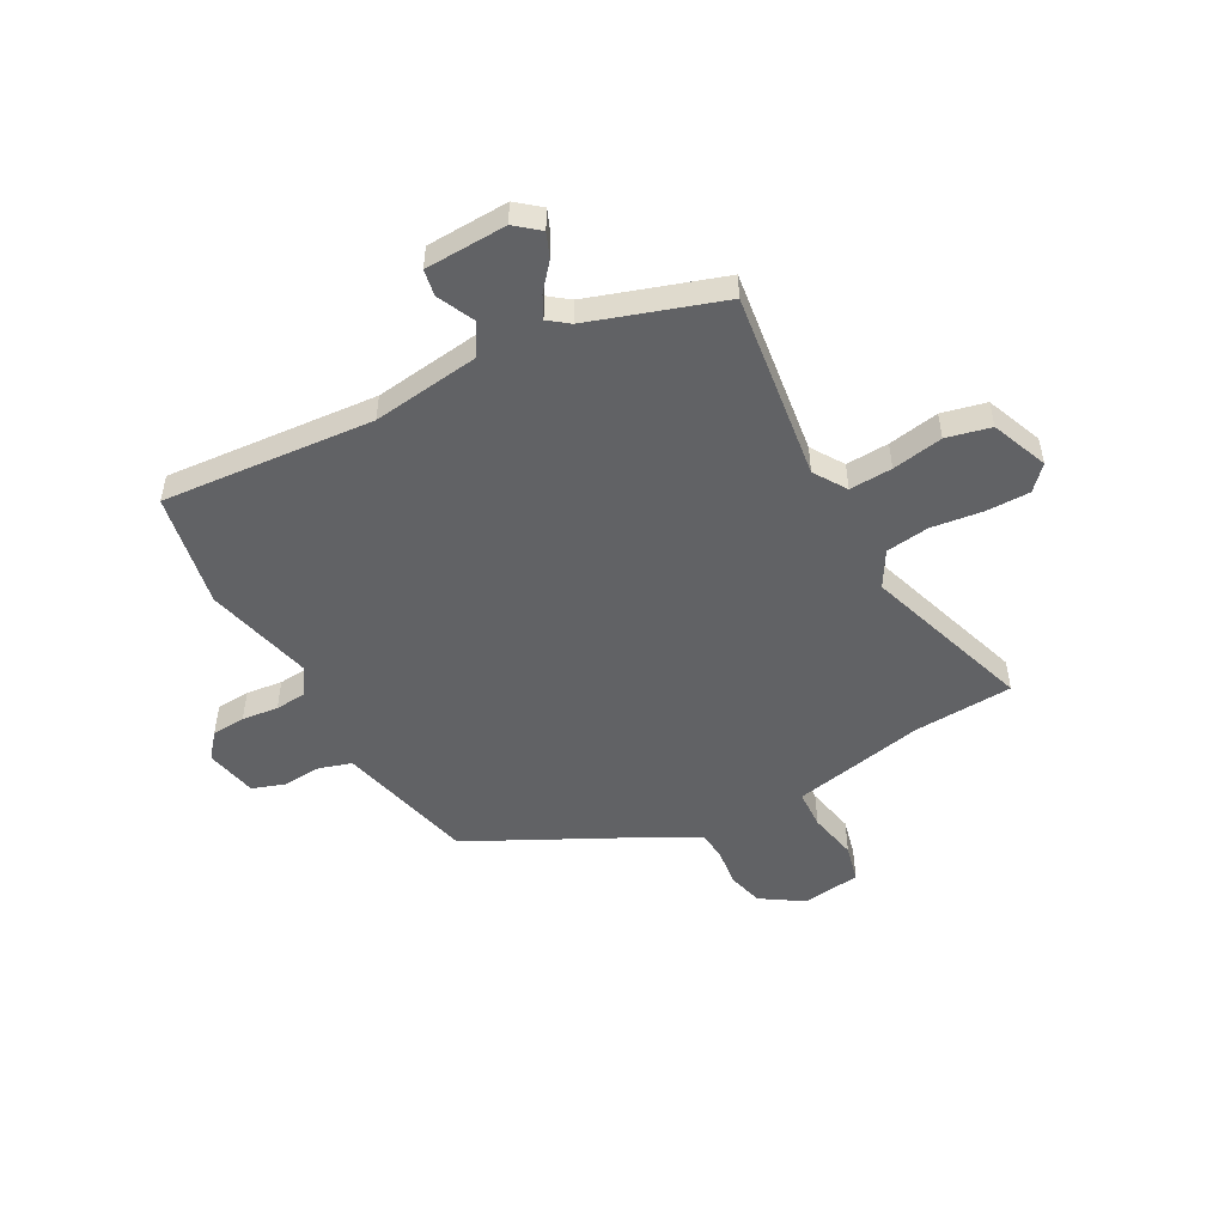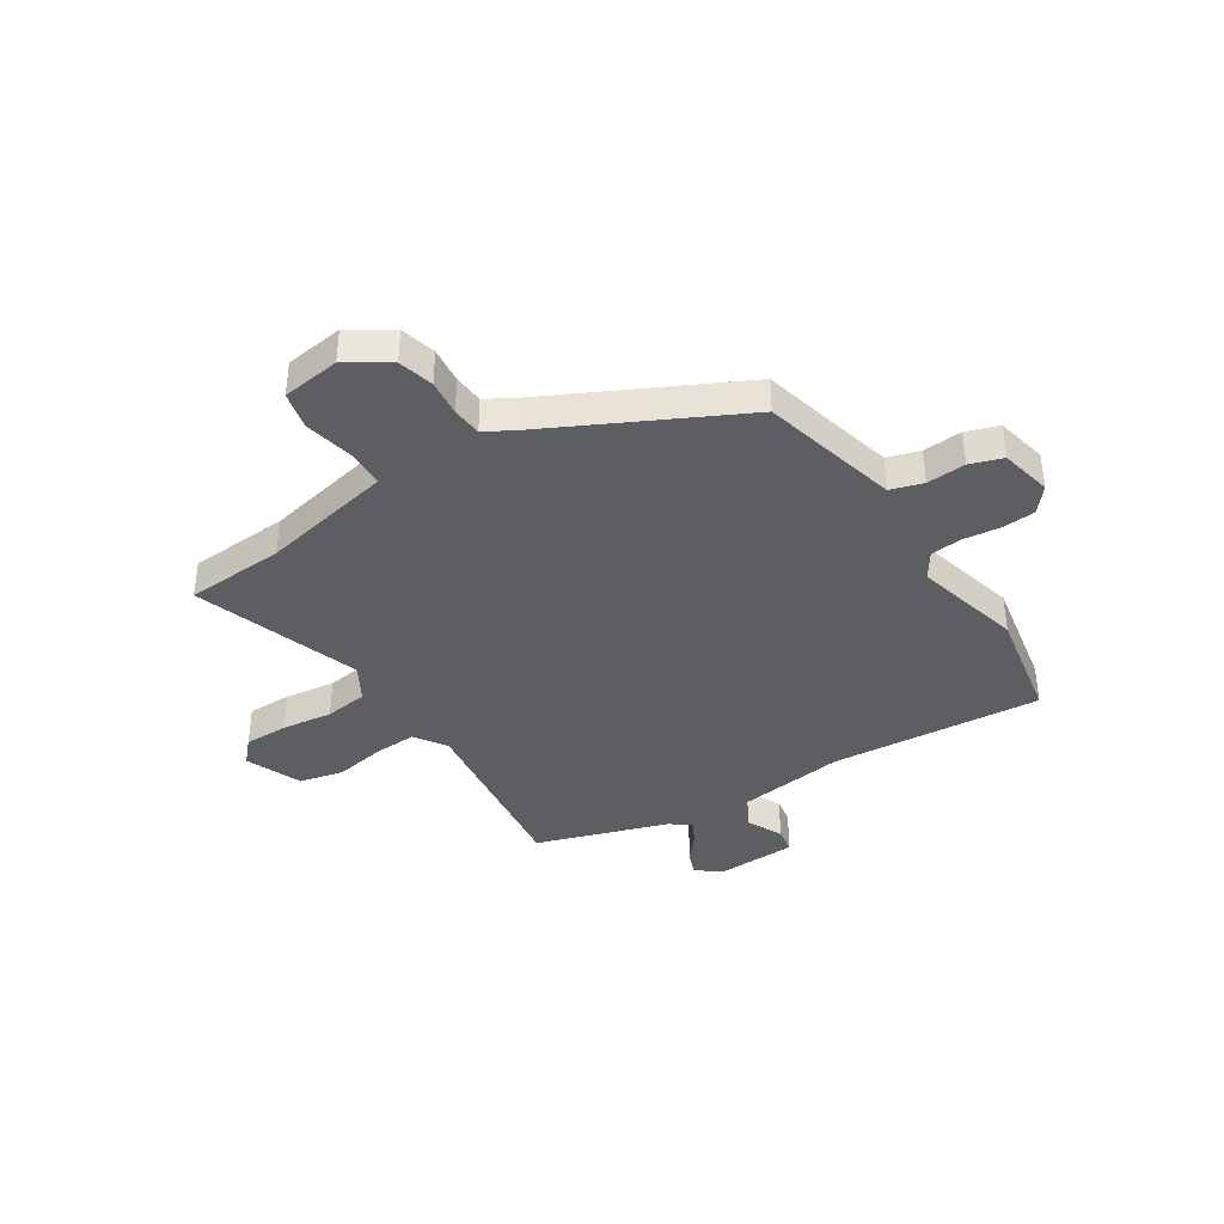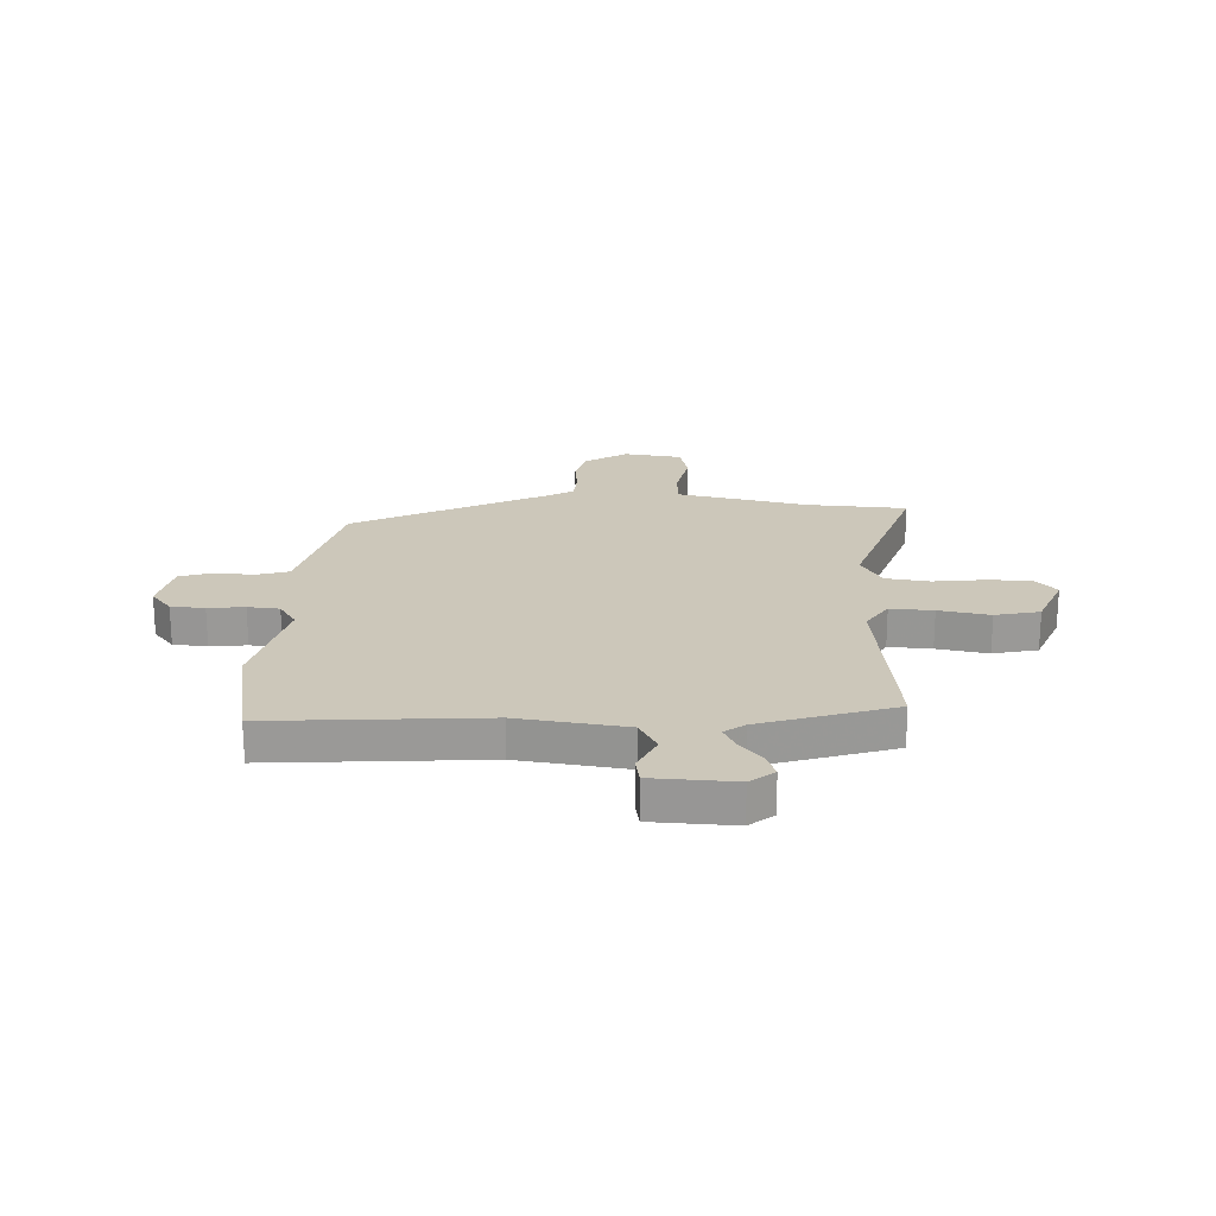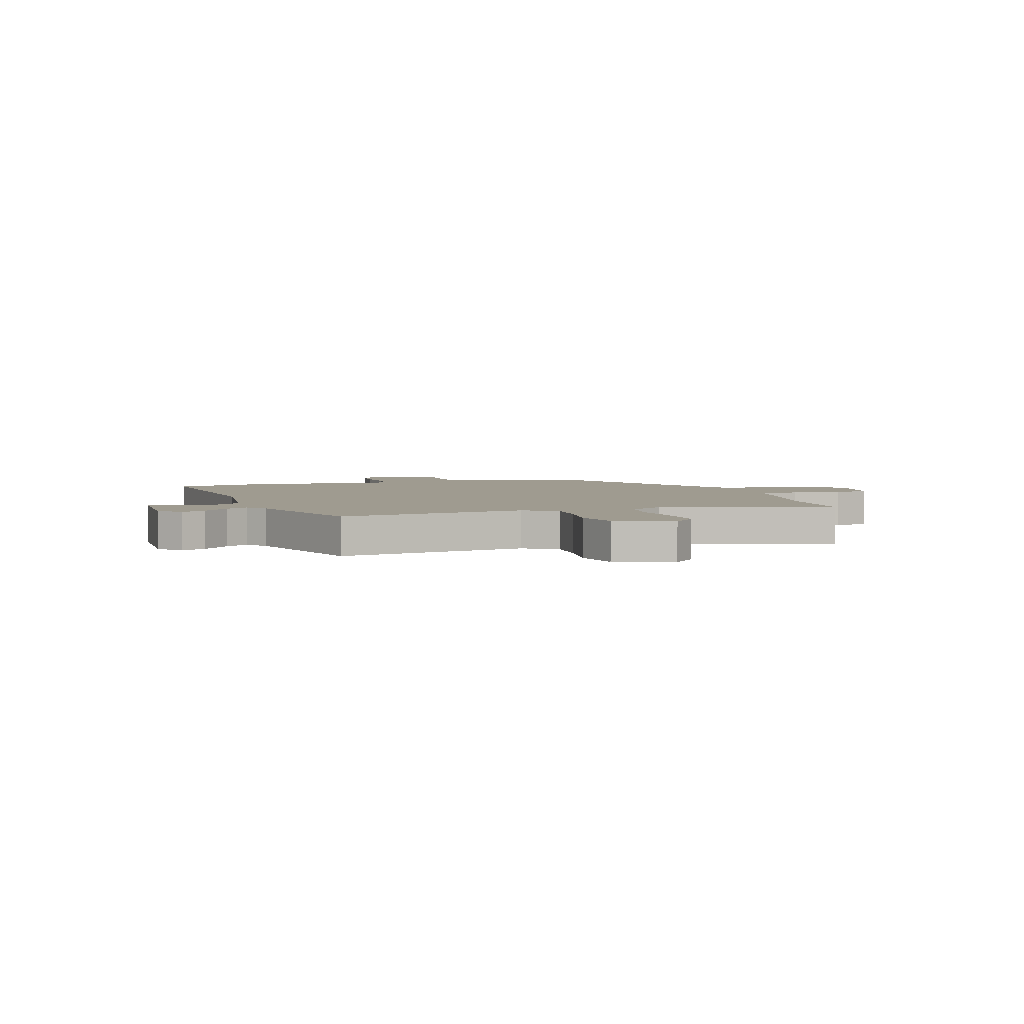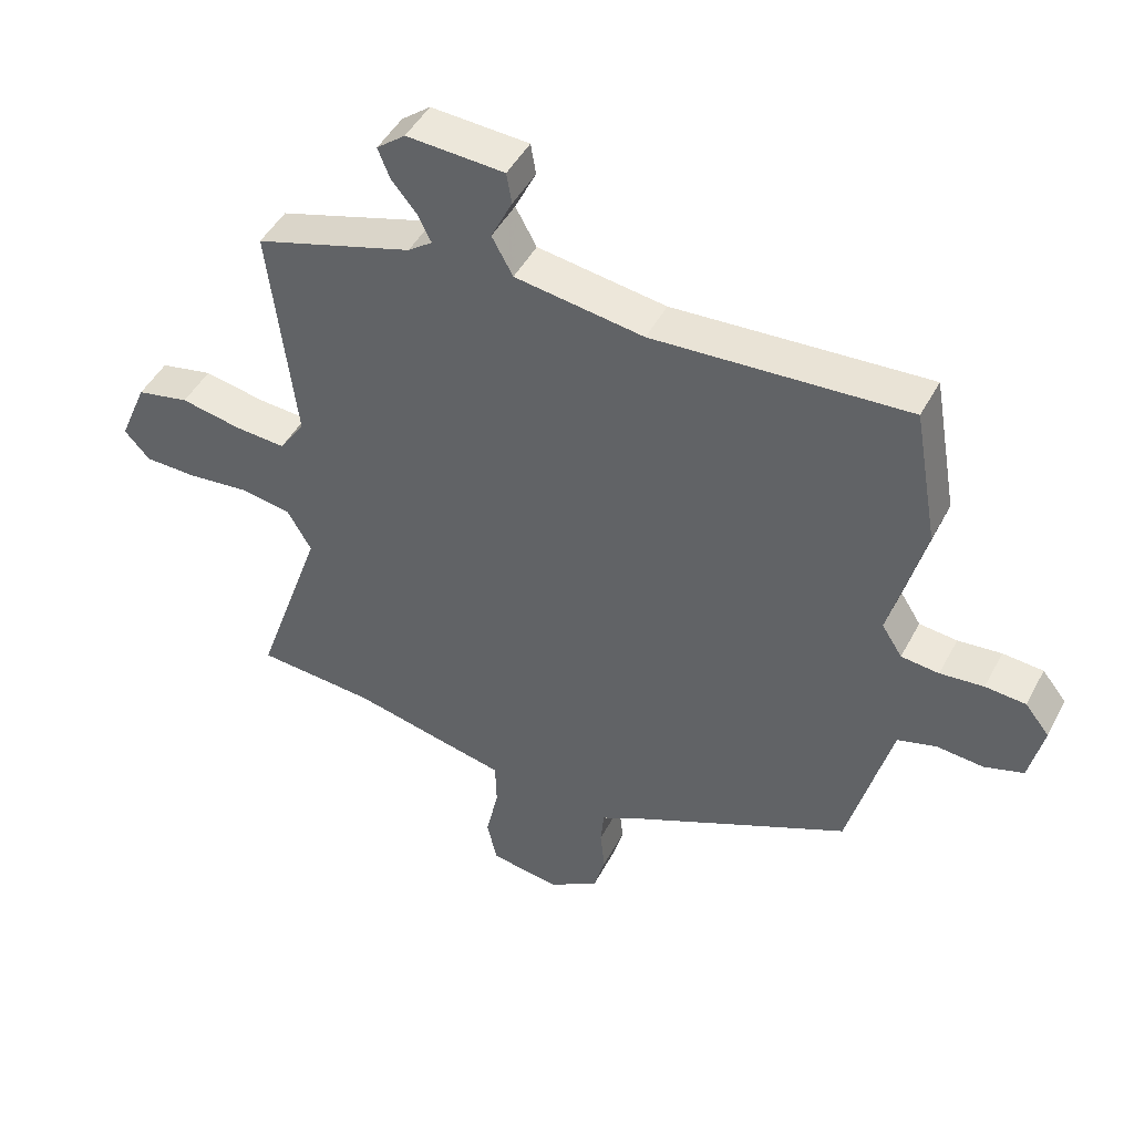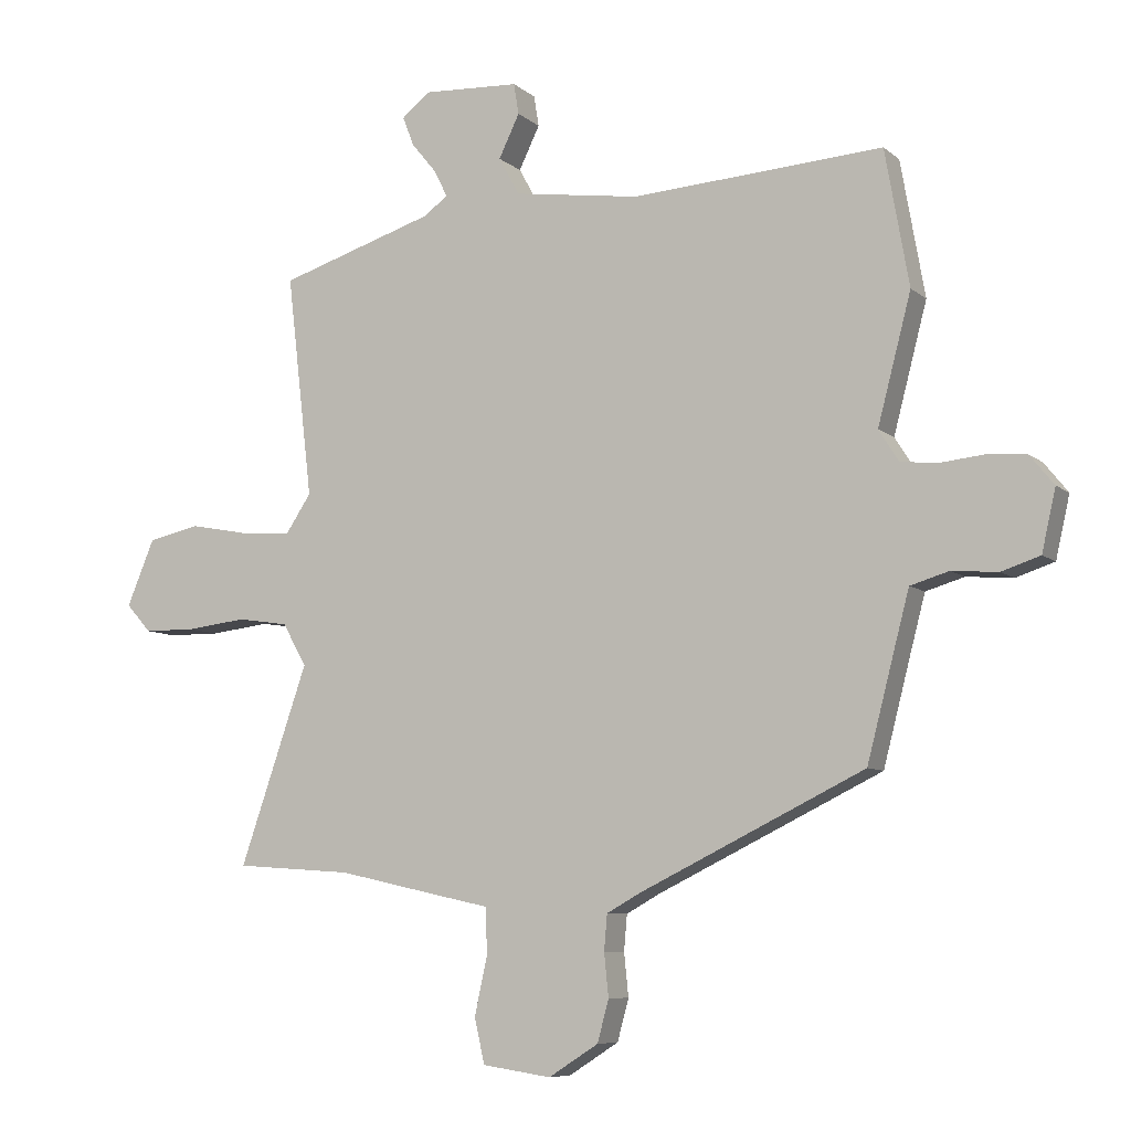
<metadata>
{"format":"obj","ext":"obj","renderer":"f3d","projection":"perspective","resolution":1024,"background":"white","views":[{"elev":-50.6,"azim":27.7,"up":"+Y"},{"elev":-38.7,"azim":-147.9,"up":"+Y"},{"elev":21.3,"azim":2.0,"up":"+Y"},{"elev":4.0,"azim":70.5,"up":"+Y"},{"elev":46.8,"azim":-153.1,"up":"+Z"},{"elev":-7.8,"azim":-153.9,"up":"+Z"}]}
</metadata>
<code>
v 0.517 0.07 0.444
v 0.476 0.07 0.092
v 0.516 0.07 0.032
v 0.596 0.07 0.037
v 0.691 0.07 0.055
v 0.774 0.07 0.037
v 0.818 0.07 -0.068
v 0.778 0.07 -0.112
v 0.696 0.07 -0.113
v 0.6 0.07 -0.102
v 0.519 0.07 -0.114
v 0.481 0.07 -0.181
v 0.589 0.07 -0.494
v 0.403 0.07 -0.507
v 0.24 0.07 -0.543
v 0.156 0.07 -0.561
v 0.154 0.07 -0.634
v 0.174 0.07 -0.725
v 0.158 0.07 -0.796
v 0.049 0.07 -0.812
v -0.03 0.07 -0.762
v -0.048 0.07 -0.696
v -0.041 0.07 -0.628
v -0.046 0.07 -0.572
v -0.1 0.07 -0.542
v -0.455 0.07 -0.369
v -0.498 0.07 -0.203
v -0.522 0.07 -0.112
v -0.583 0.07 -0.094
v -0.656 0.07 -0.1
v -0.717 0.07 -0.08
v -0.739 0.07 0.017
v -0.701 0.07 0.064
v -0.638 0.07 0.069
v -0.57 0.07 0.062
v -0.511 0.07 0.068
v -0.479 0.07 0.118
v -0.532 0.07 0.32
v -0.494 0.07 0.535
v -0.097 0.07 0.509
v 0.104 0.07 0.538
v 0.137 0.07 0.598
v 0.104 0.07 0.666
v 0.112 0.07 0.715
v 0.265 0.07 0.723
v 0.31 0.07 0.687
v 0.292 0.07 0.641
v 0.252 0.07 0.592
v 0.231 0.07 0.55
v 0.269 0.07 0.522
v 0.517 0 0.444
v 0.476 0 0.092
v 0.516 0 0.032
v 0.596 0 0.037
v 0.691 0 0.055
v 0.774 0 0.037
v 0.818 0 -0.068
v 0.778 0 -0.112
v 0.696 0 -0.113
v 0.6 0 -0.102
v 0.519 0 -0.114
v 0.481 0 -0.181
v 0.589 0 -0.494
v 0.403 0 -0.507
v 0.24 0 -0.543
v 0.156 0 -0.561
v 0.154 0 -0.634
v 0.174 0 -0.725
v 0.158 0 -0.796
v 0.049 0 -0.812
v -0.03 0 -0.762
v -0.048 0 -0.696
v -0.041 0 -0.628
v -0.046 0 -0.572
v -0.1 0 -0.542
v -0.455 0 -0.369
v -0.498 0 -0.203
v -0.522 0 -0.112
v -0.583 0 -0.094
v -0.656 0 -0.1
v -0.717 0 -0.08
v -0.739 0 0.017
v -0.701 0 0.064
v -0.638 0 0.069
v -0.57 0 0.062
v -0.511 0 0.068
v -0.479 0 0.118
v -0.532 0 0.32
v -0.494 0 0.535
v -0.097 0 0.509
v 0.104 0 0.538
v 0.137 0 0.598
v 0.104 0 0.666
v 0.112 0 0.715
v 0.265 0 0.723
v 0.31 0 0.687
v 0.292 0 0.641
v 0.252 0 0.592
v 0.231 0 0.55
v 0.269 0 0.522
f 46 47 48
f 45 46 48
f 44 45 48
f 43 44 48
f 42 43 48
f 41 42 48 49
f 40 41 49 50
f 37 38 39 40
f 50 1 2
f 40 50 2
f 37 40 2
f 36 37 2
f 33 34 35
f 32 33 35
f 31 32 35
f 30 31 35
f 29 30 35
f 36 2 3
f 35 36 3
f 29 35 3
f 28 29 3
f 25 26 27
f 28 3 4
f 27 28 4
f 25 27 4
f 24 25 4
f 21 22 23
f 20 21 23
f 19 20 23
f 18 19 23
f 17 18 23
f 16 17 23 24
f 14 15 16 24
f 12 13 14
f 8 9 10
f 7 8 10
f 6 7 10
f 5 6 10
f 4 5 10
f 4 10 11
f 24 4 11 12
f 12 14 24
f 98 97 96
f 98 96 95
f 98 95 94
f 98 94 93
f 98 93 92
f 99 98 92 91
f 100 99 91 90
f 90 89 88 87
f 52 51 100
f 52 100 90
f 52 90 87
f 52 87 86
f 85 84 83
f 85 83 82
f 85 82 81
f 85 81 80
f 85 80 79
f 53 52 86
f 53 86 85
f 53 85 79
f 53 79 78
f 77 76 75
f 54 53 78
f 54 78 77
f 54 77 75
f 54 75 74
f 73 72 71
f 73 71 70
f 73 70 69
f 73 69 68
f 73 68 67
f 74 73 67 66
f 74 66 65 64
f 64 63 62
f 60 59 58
f 60 58 57
f 60 57 56
f 60 56 55
f 60 55 54
f 61 60 54
f 62 61 54 74
f 74 64 62
f 1 51 52 2
f 2 52 53 3
f 3 53 54 4
f 4 54 55 5
f 5 55 56 6
f 6 56 57 7
f 7 57 58 8
f 8 58 59 9
f 9 59 60 10
f 10 60 61 11
f 11 61 62 12
f 12 62 63 13
f 13 63 64 14
f 14 64 65 15
f 15 65 66 16
f 16 66 67 17
f 17 67 68 18
f 18 68 69 19
f 19 69 70 20
f 20 70 71 21
f 21 71 72 22
f 22 72 73 23
f 23 73 74 24
f 24 74 75 25
f 25 75 76 26
f 26 76 77 27
f 27 77 78 28
f 28 78 79 29
f 29 79 80 30
f 30 80 81 31
f 31 81 82 32
f 32 82 83 33
f 33 83 84 34
f 34 84 85 35
f 35 85 86 36
f 36 86 87 37
f 37 87 88 38
f 38 88 89 39
f 39 89 90 40
f 40 90 91 41
f 41 91 92 42
f 42 92 93 43
f 43 93 94 44
f 44 94 95 45
f 45 95 96 46
f 46 96 97 47
f 47 97 98 48
f 48 98 99 49
f 49 99 100 50
f 50 100 51 1

</code>
